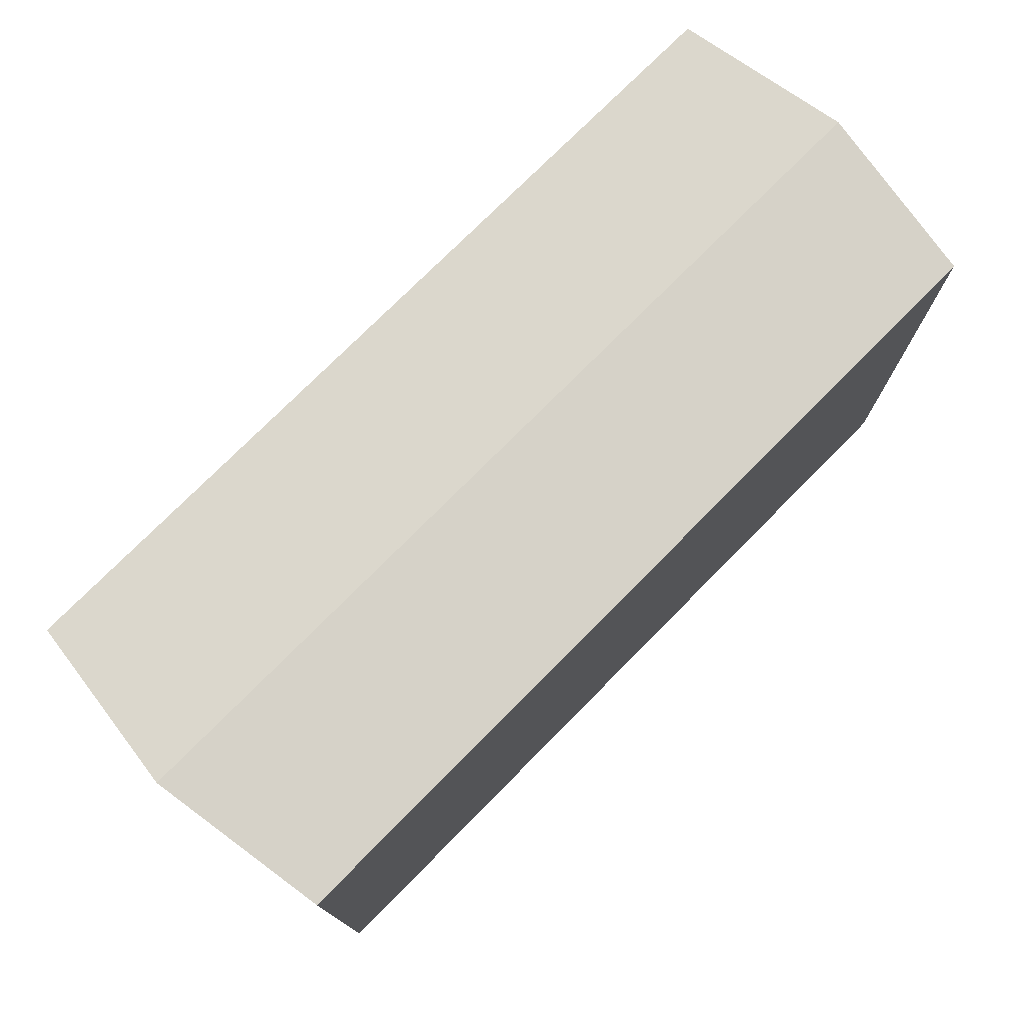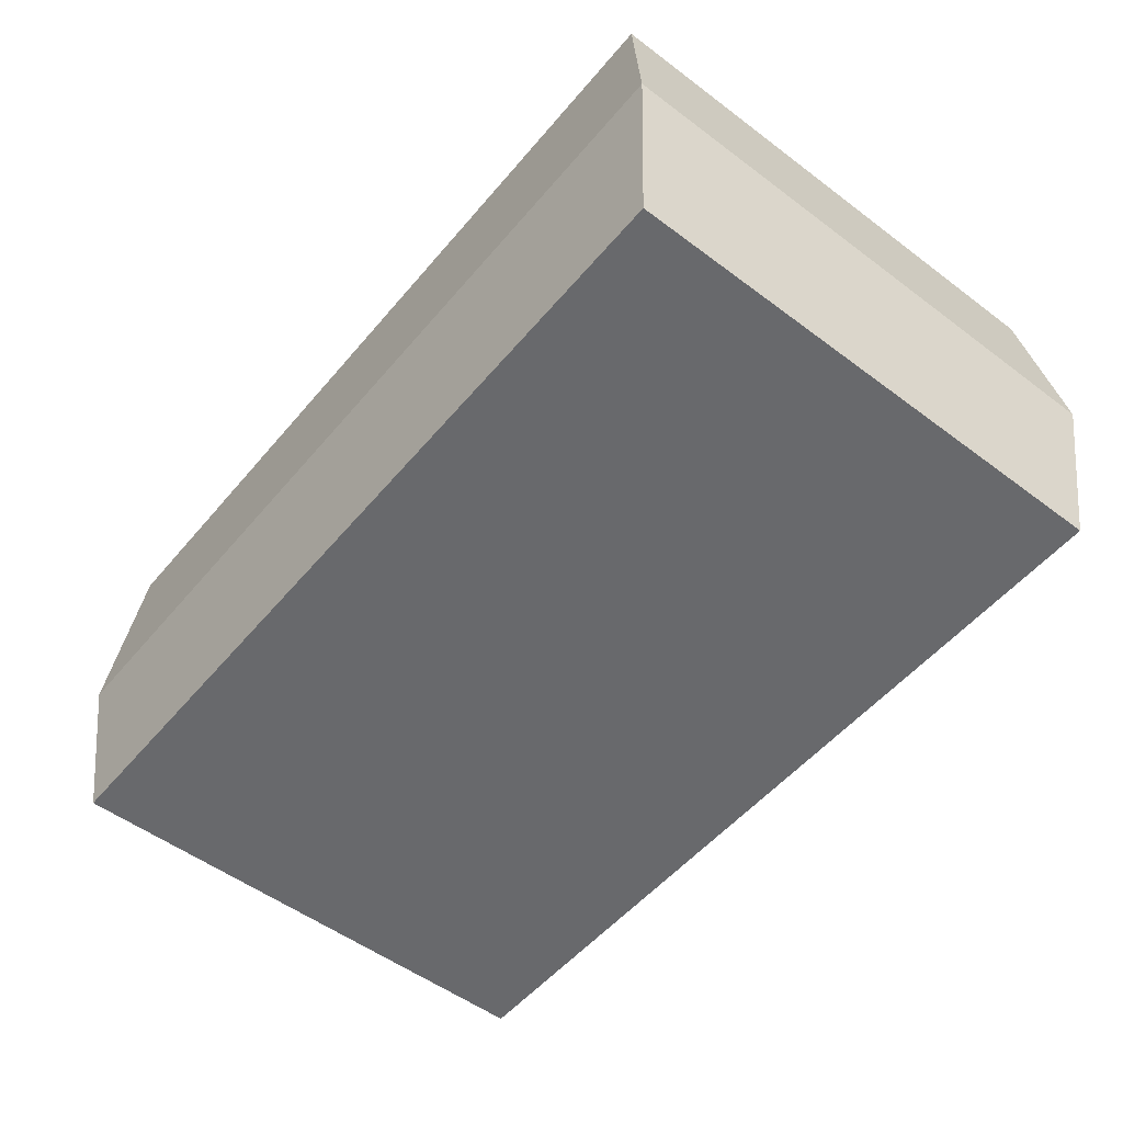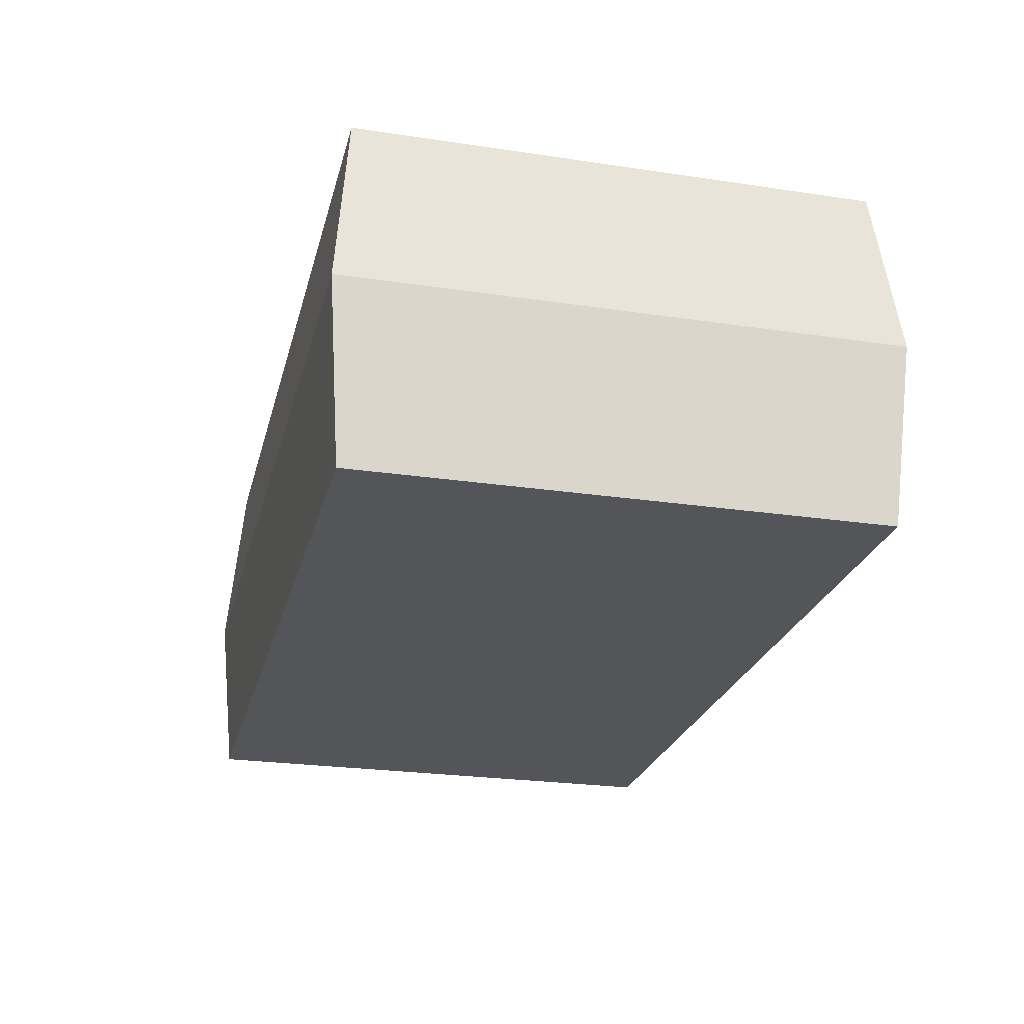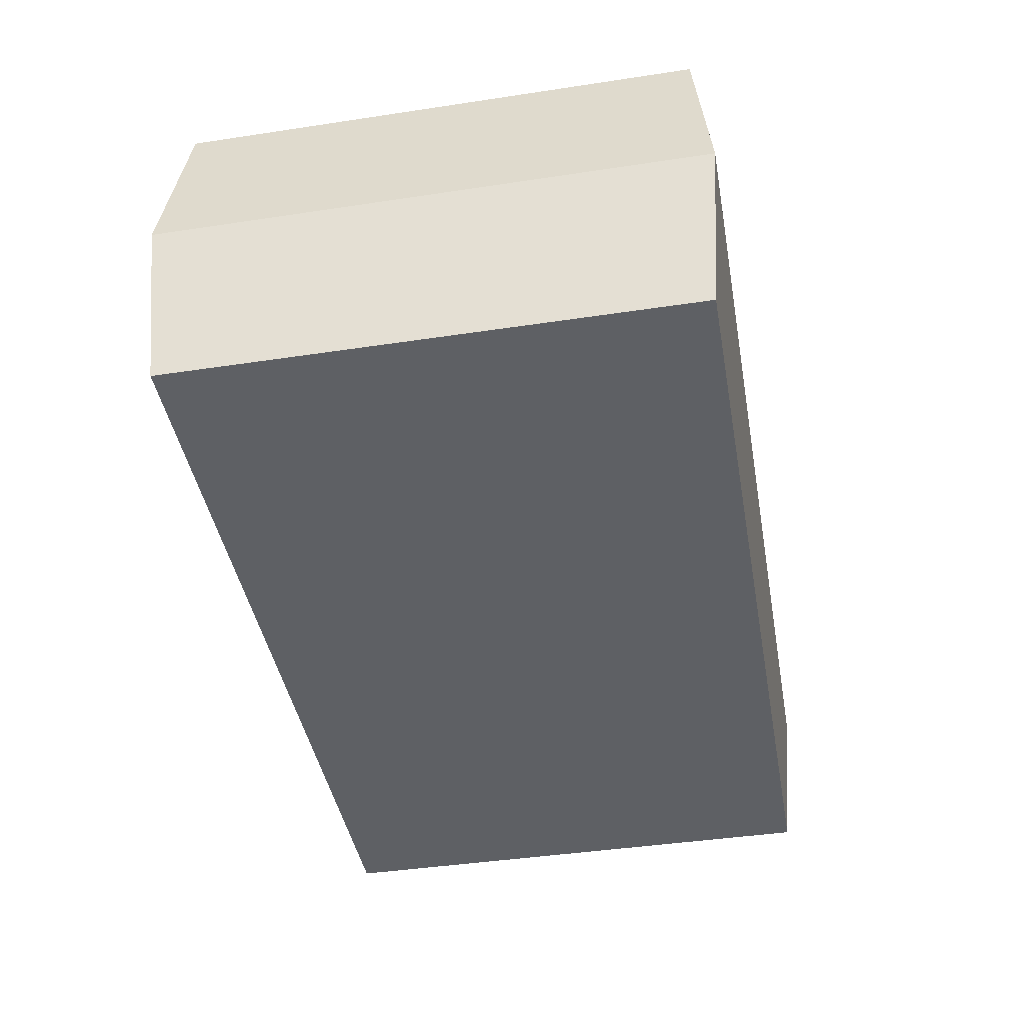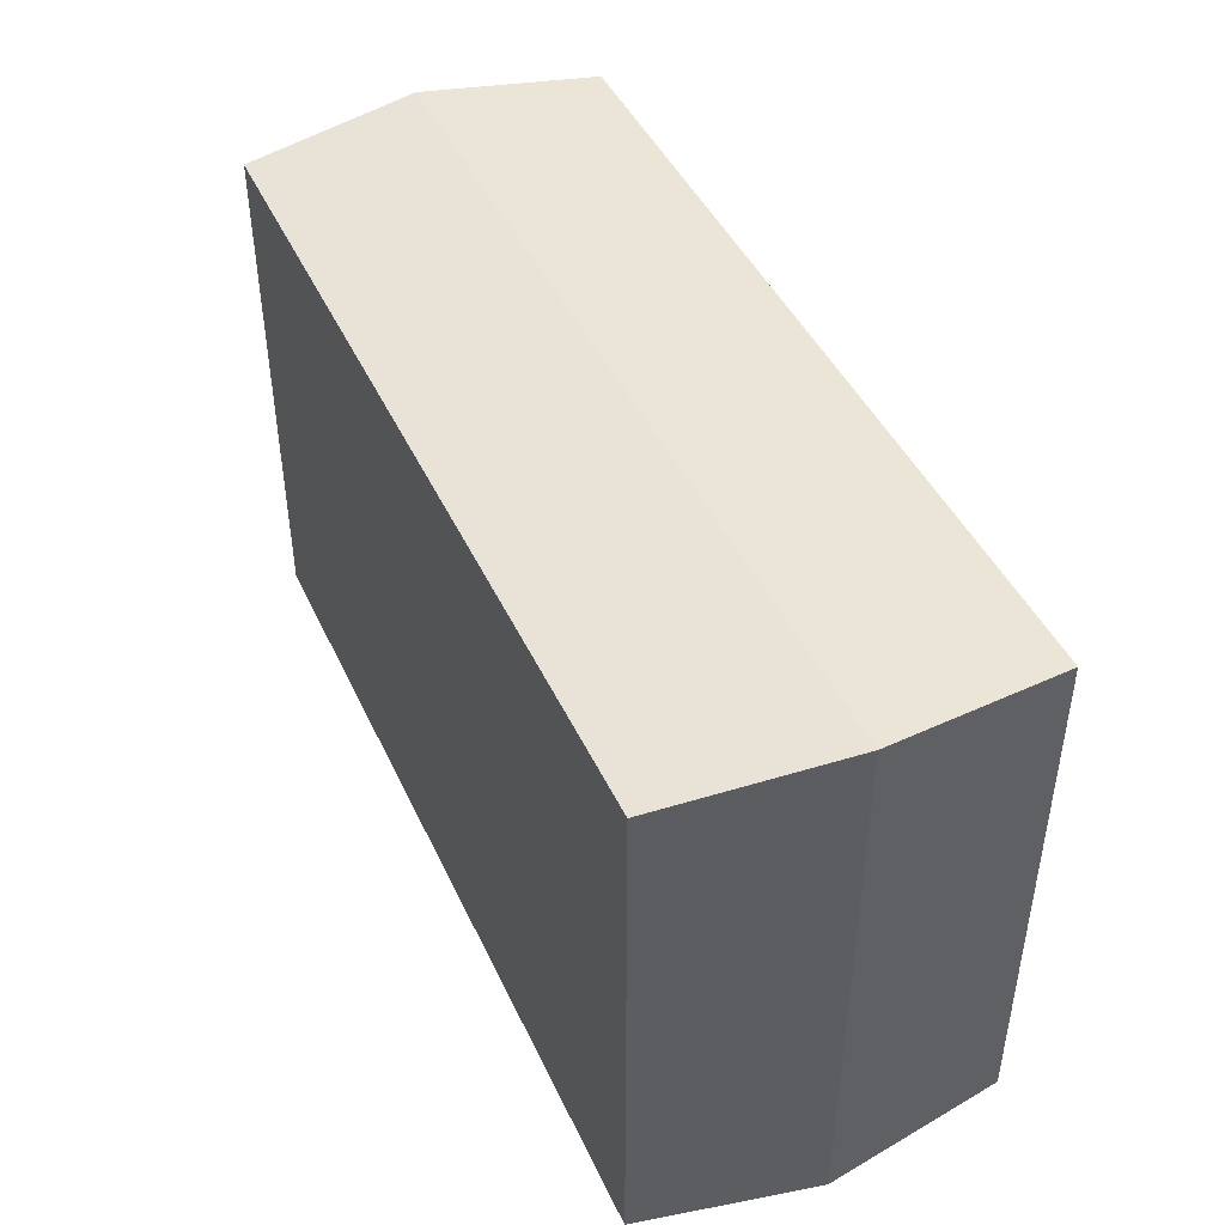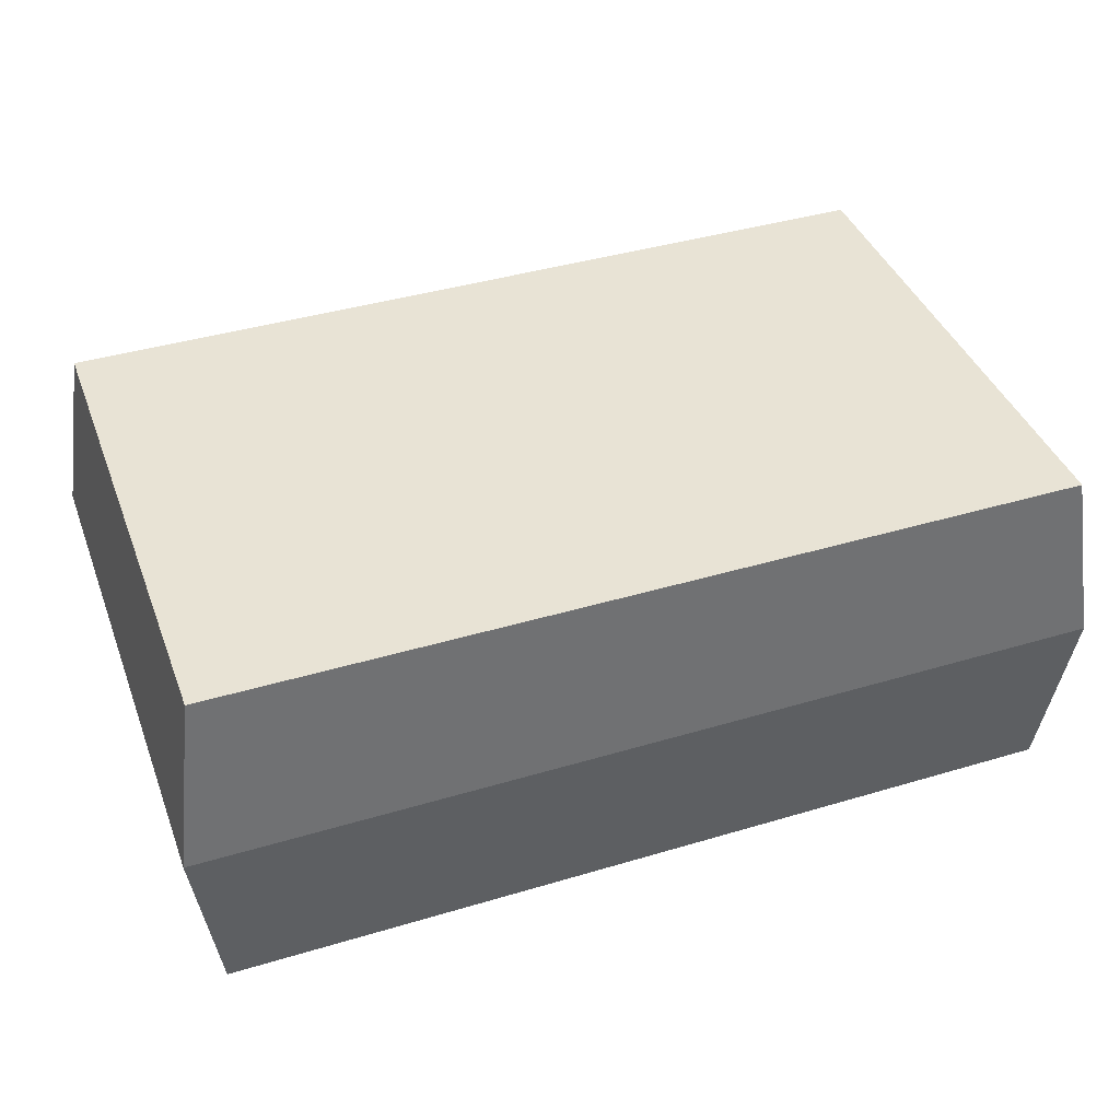
<metadata>
{"format":"obj","ext":"obj","renderer":"f3d","projection":"perspective","resolution":1024,"background":"white","views":[{"elev":75.5,"azim":134.7,"up":"+Z"},{"elev":-52.8,"azim":-128.9,"up":"+Y"},{"elev":-24.7,"azim":-103.7,"up":"+Y"},{"elev":-42.8,"azim":100.2,"up":"+Y"},{"elev":44.6,"azim":-113.9,"up":"+Z"},{"elev":41.0,"azim":160.0,"up":"+Y"}]}
</metadata>
<code>
g Cube.009
v -1.483 0.5998 0.9124
v -1.476 1.848 0.9083
v -1.483 0.5998 -0.9124
v -1.476 1.848 -0.9083
v 1.524 0.5998 0.9124
v 1.517 1.848 0.9083
v 1.524 0.5998 -0.9124
v 1.517 1.848 -0.9083
v -1.567 1.224 0.9632
v -1.567 1.224 -0.9632
v 1.608 1.224 -0.9632
v 1.608 1.224 0.9632
f 9 2 4 10
f 10 4 8 11
f 11 8 6 12
f 12 6 2 9
f 3 7 5 1
f 8 4 2 6
f 5 12 9 1
f 7 11 12 5
f 3 10 11 7
f 1 9 10 3

</code>
